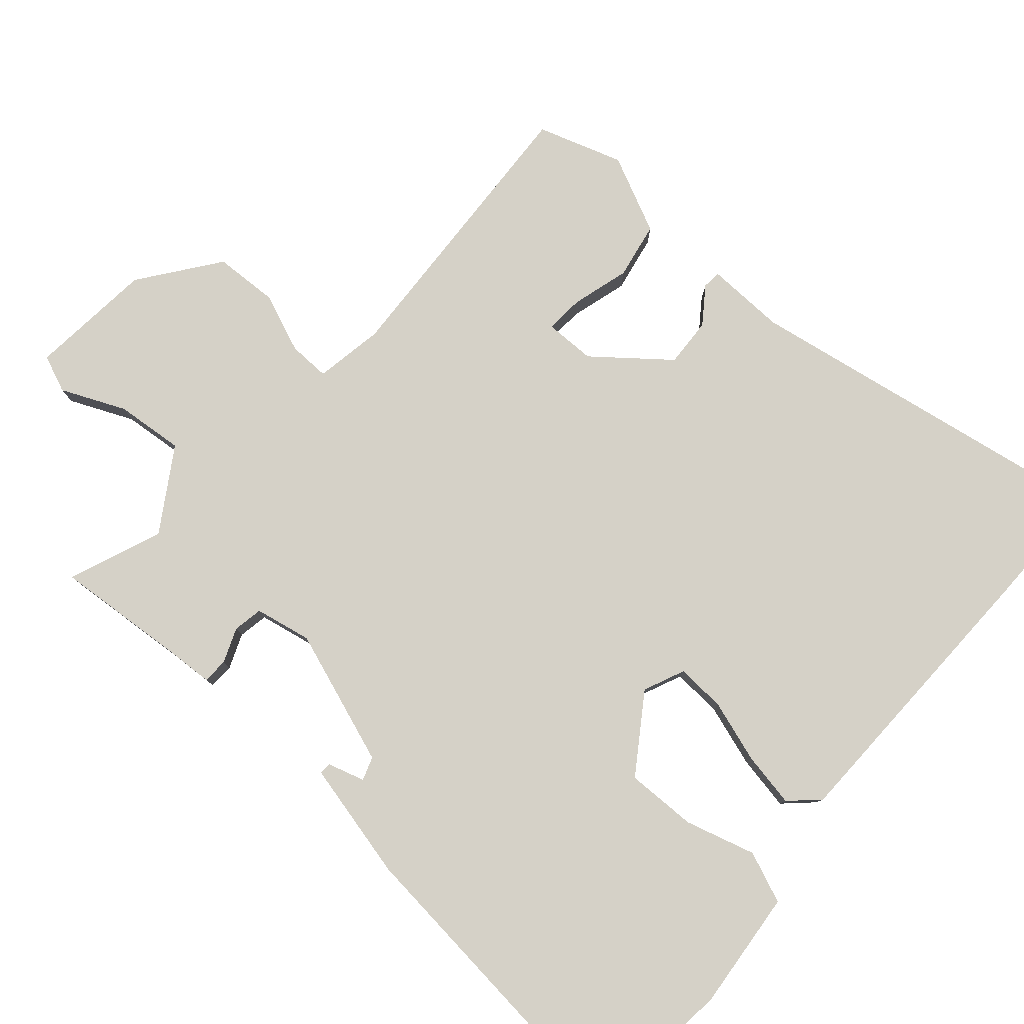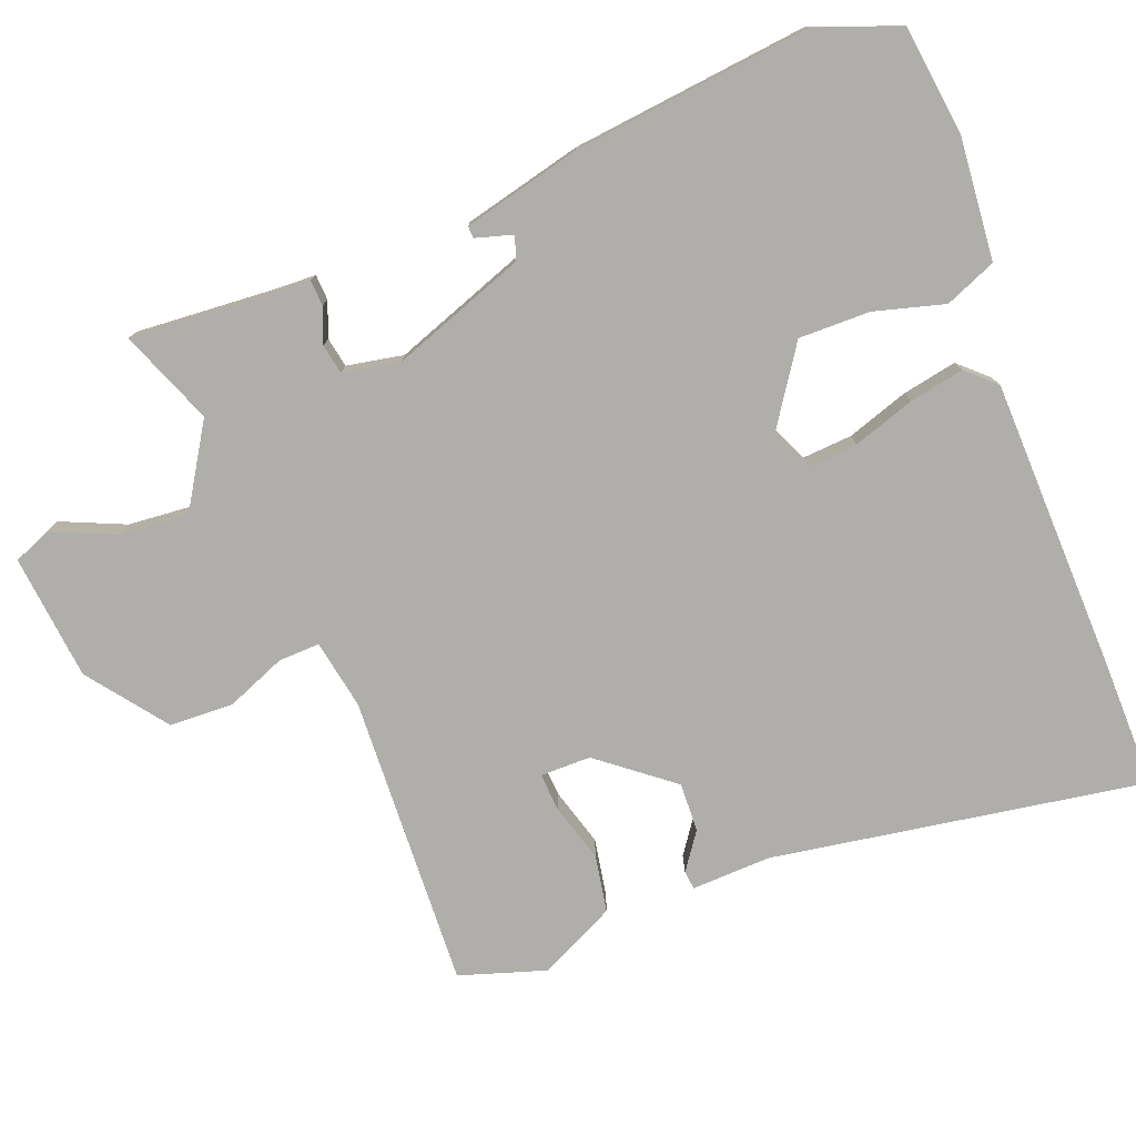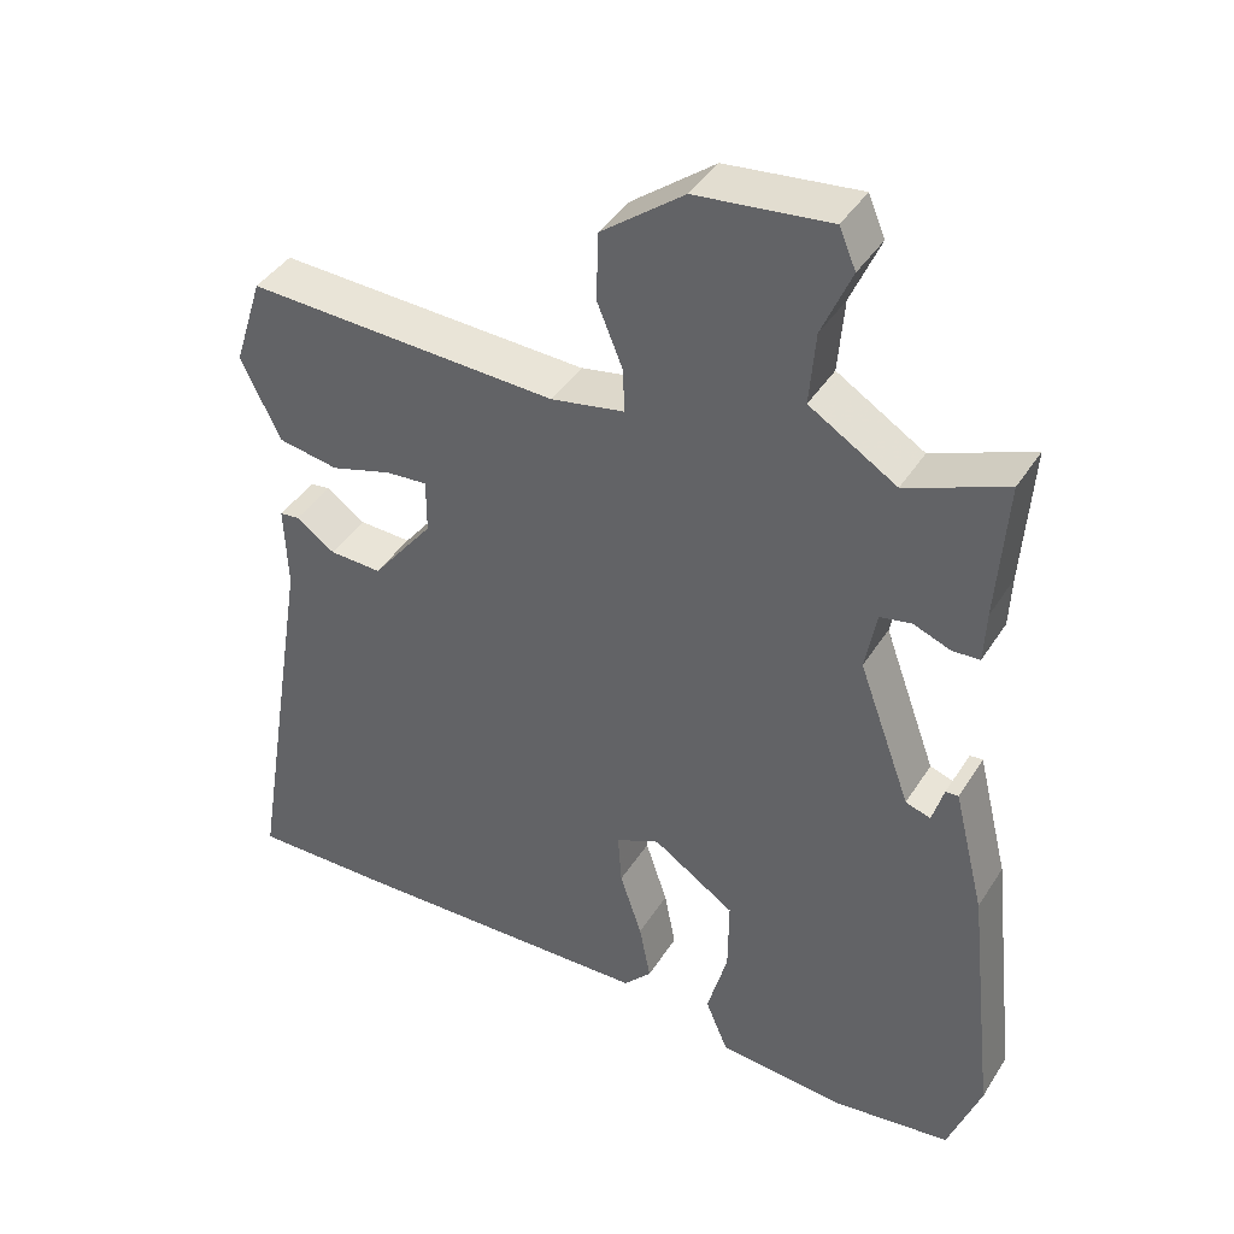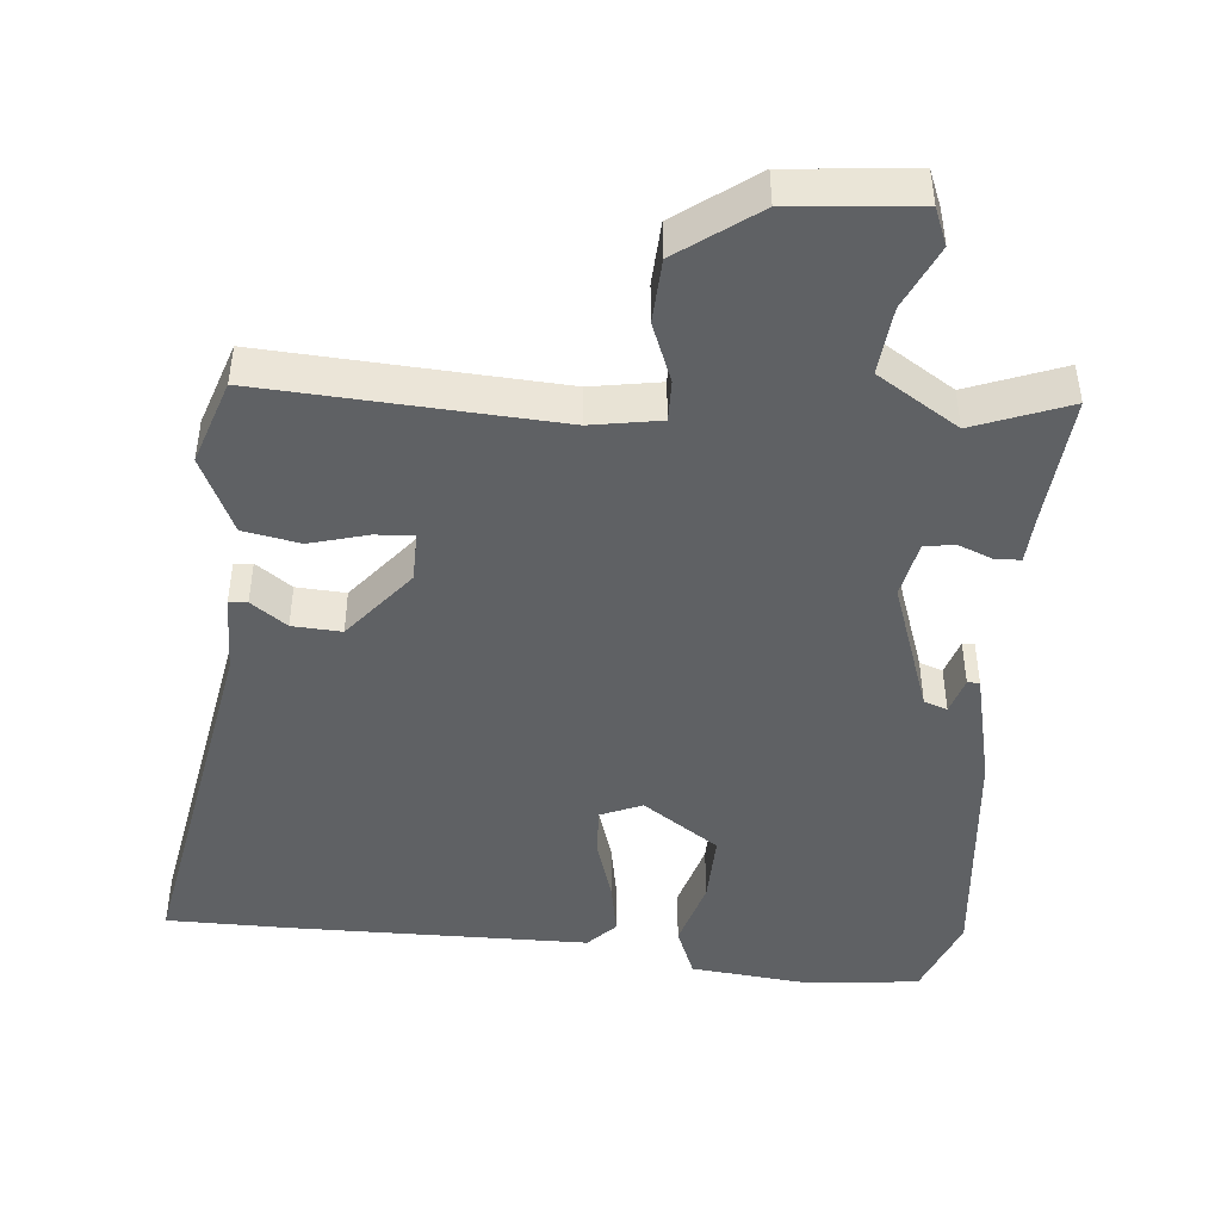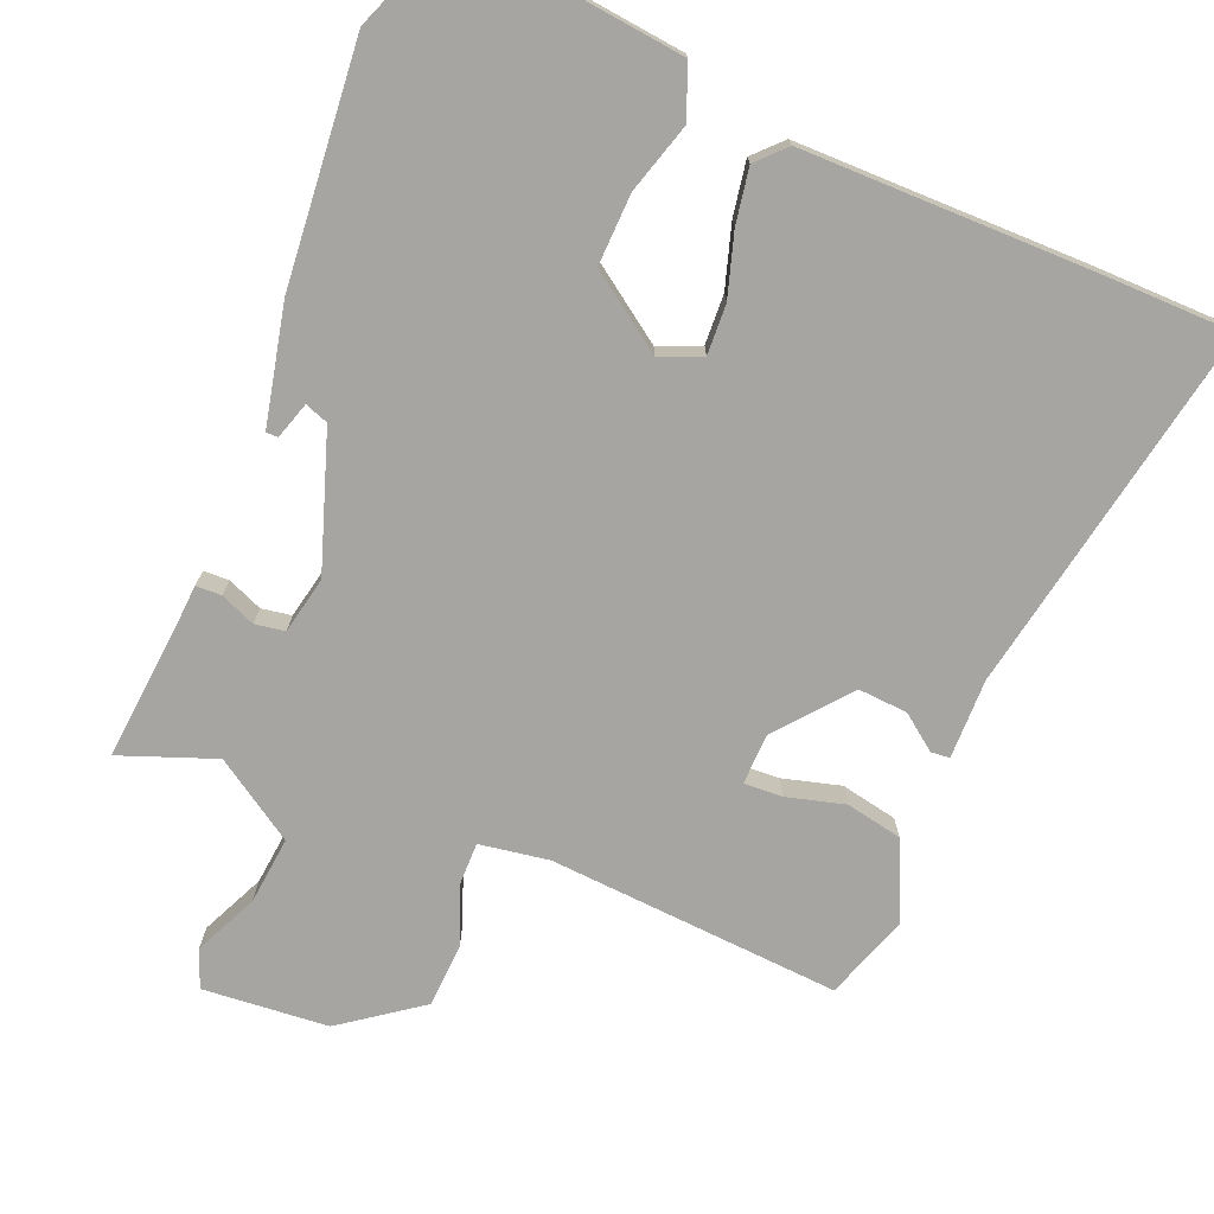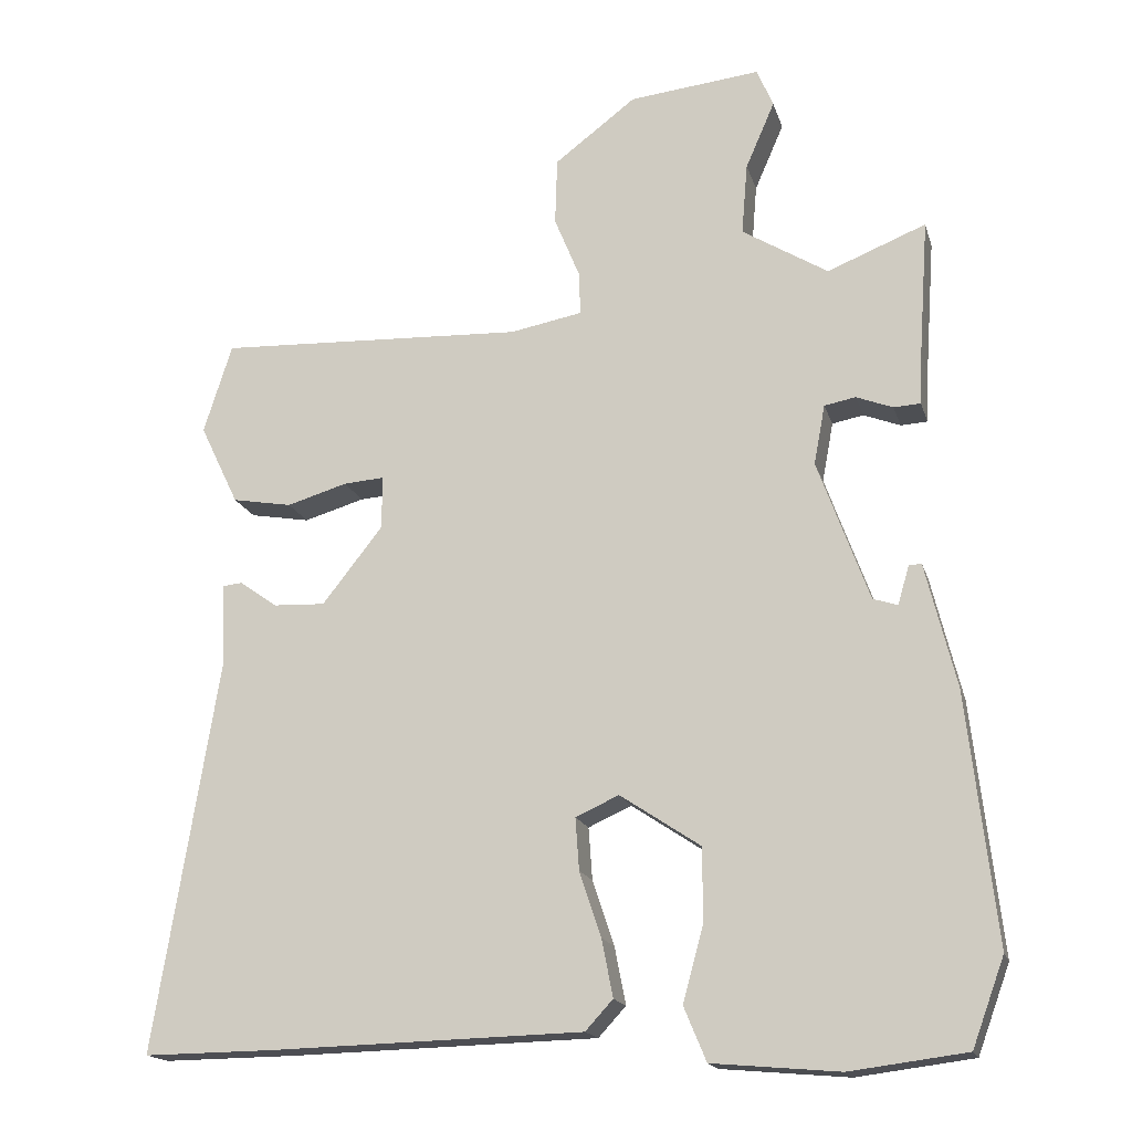
<metadata>
{"format":"obj","ext":"obj","renderer":"f3d","projection":"perspective","resolution":1024,"background":"white","views":[{"elev":79.5,"azim":130.6,"up":"+Y"},{"elev":-77.6,"azim":111.0,"up":"+Y"},{"elev":41.2,"azim":29.6,"up":"+Z"},{"elev":-45.5,"azim":-6.1,"up":"+Y"},{"elev":-73.7,"azim":156.2,"up":"+Y"},{"elev":-17.1,"azim":14.6,"up":"+Z"}]}
</metadata>
<code>
v -0.405 0.07 -0.499
v -0.584 0.07 -0.501
v -0.499 0.07 0.022
v -0.503 0.07 0.134
v -0.477 0.07 0.137
v -0.426 0.07 0.101
v -0.357 0.07 0.098
v -0.276 0.07 0.201
v -0.276 0.07 0.272
v -0.33 0.07 0.268
v -0.411 0.07 0.244
v -0.491 0.07 0.258
v -0.543 0.07 0.366
v -0.505 0.07 0.486
v -0.093 0.07 0.468
v 0.004 0.07 0.486
v 0.002 0.07 0.544
v -0.032 0.07 0.627
v -0.029 0.07 0.717
v 0.08 0.07 0.8
v 0.256 0.07 0.819
v 0.278 0.07 0.767
v 0.239 0.07 0.677
v 0.231 0.07 0.581
v 0.346 0.07 0.51
v 0.478 0.07 0.563
v 0.465 0.07 0.378
v 0.462 0.07 0.31
v 0.426 0.07 0.308
v 0.377 0.07 0.327
v 0.335 0.07 0.319
v 0.32 0.07 0.239
v 0.389 0.07 0.05
v 0.422 0.07 0.039
v 0.437 0.07 0.091
v 0.454 0.07 0.092
v 0.495 0.07 -0.074
v 0.533 0.07 -0.409
v 0.49 0.07 -0.526
v 0.334 0.07 -0.546
v 0.164 0.07 -0.531
v 0.134 0.07 -0.459
v 0.161 0.07 -0.36
v 0.162 0.07 -0.26
v 0.054 0.07 -0.188
v -0.004 0.07 -0.214
v 0.001 0.07 -0.284
v 0.03 0.07 -0.371
v 0.045 0.07 -0.448
v 0.008 0.07 -0.488
v -0.405 0 -0.499
v -0.584 0 -0.501
v -0.499 0 0.022
v -0.503 0 0.134
v -0.477 0 0.137
v -0.426 0 0.101
v -0.357 0 0.098
v -0.276 0 0.201
v -0.276 0 0.272
v -0.33 0 0.268
v -0.411 0 0.244
v -0.491 0 0.258
v -0.543 0 0.366
v -0.505 0 0.486
v -0.093 0 0.468
v 0.004 0 0.486
v 0.002 0 0.544
v -0.032 0 0.627
v -0.029 0 0.717
v 0.08 0 0.8
v 0.256 0 0.819
v 0.278 0 0.767
v 0.239 0 0.677
v 0.231 0 0.581
v 0.346 0 0.51
v 0.478 0 0.563
v 0.465 0 0.378
v 0.462 0 0.31
v 0.426 0 0.308
v 0.377 0 0.327
v 0.335 0 0.319
v 0.32 0 0.239
v 0.389 0 0.05
v 0.422 0 0.039
v 0.437 0 0.091
v 0.454 0 0.092
v 0.495 0 -0.074
v 0.533 0 -0.409
v 0.49 0 -0.526
v 0.334 0 -0.546
v 0.164 0 -0.531
v 0.134 0 -0.459
v 0.161 0 -0.36
v 0.162 0 -0.26
v 0.054 0 -0.188
v -0.004 0 -0.214
v 0.001 0 -0.284
v 0.03 0 -0.371
v 0.045 0 -0.448
v 0.008 0 -0.488
f 47 48 49 50
f 46 47 50 1
f 40 41 42 43
f 40 43 44
f 39 40 44
f 38 39 44
f 37 38 44 45
f 34 35 36 37
f 33 34 37 45
f 27 28 29 30
f 25 26 27 30
f 24 25 30 31
f 20 21 22 23
f 20 23 24
f 17 18 19 20
f 16 17 20 24
f 12 13 14 15
f 10 11 12 15
f 9 10 15 16
f 8 9 16 24
f 3 4 5 6
f 3 6 7
f 46 1 2 3
f 46 3 7
f 32 33 45 46
f 24 31 32 46
f 7 8 24 46
f 100 99 98 97
f 51 100 97 96
f 93 92 91 90
f 94 93 90
f 94 90 89
f 94 89 88
f 95 94 88 87
f 87 86 85 84
f 95 87 84 83
f 80 79 78 77
f 80 77 76 75
f 81 80 75 74
f 73 72 71 70
f 74 73 70
f 70 69 68 67
f 74 70 67 66
f 65 64 63 62
f 65 62 61 60
f 66 65 60 59
f 74 66 59 58
f 56 55 54 53
f 57 56 53
f 53 52 51 96
f 57 53 96
f 96 95 83 82
f 96 82 81 74
f 96 74 58 57
f 1 51 52 2
f 2 52 53 3
f 3 53 54 4
f 4 54 55 5
f 5 55 56 6
f 6 56 57 7
f 7 57 58 8
f 8 58 59 9
f 9 59 60 10
f 10 60 61 11
f 11 61 62 12
f 12 62 63 13
f 13 63 64 14
f 14 64 65 15
f 15 65 66 16
f 16 66 67 17
f 17 67 68 18
f 18 68 69 19
f 19 69 70 20
f 20 70 71 21
f 21 71 72 22
f 22 72 73 23
f 23 73 74 24
f 24 74 75 25
f 25 75 76 26
f 26 76 77 27
f 27 77 78 28
f 28 78 79 29
f 29 79 80 30
f 30 80 81 31
f 31 81 82 32
f 32 82 83 33
f 33 83 84 34
f 34 84 85 35
f 35 85 86 36
f 36 86 87 37
f 37 87 88 38
f 38 88 89 39
f 39 89 90 40
f 40 90 91 41
f 41 91 92 42
f 42 92 93 43
f 43 93 94 44
f 44 94 95 45
f 45 95 96 46
f 46 96 97 47
f 47 97 98 48
f 48 98 99 49
f 49 99 100 50
f 50 100 51 1

</code>
